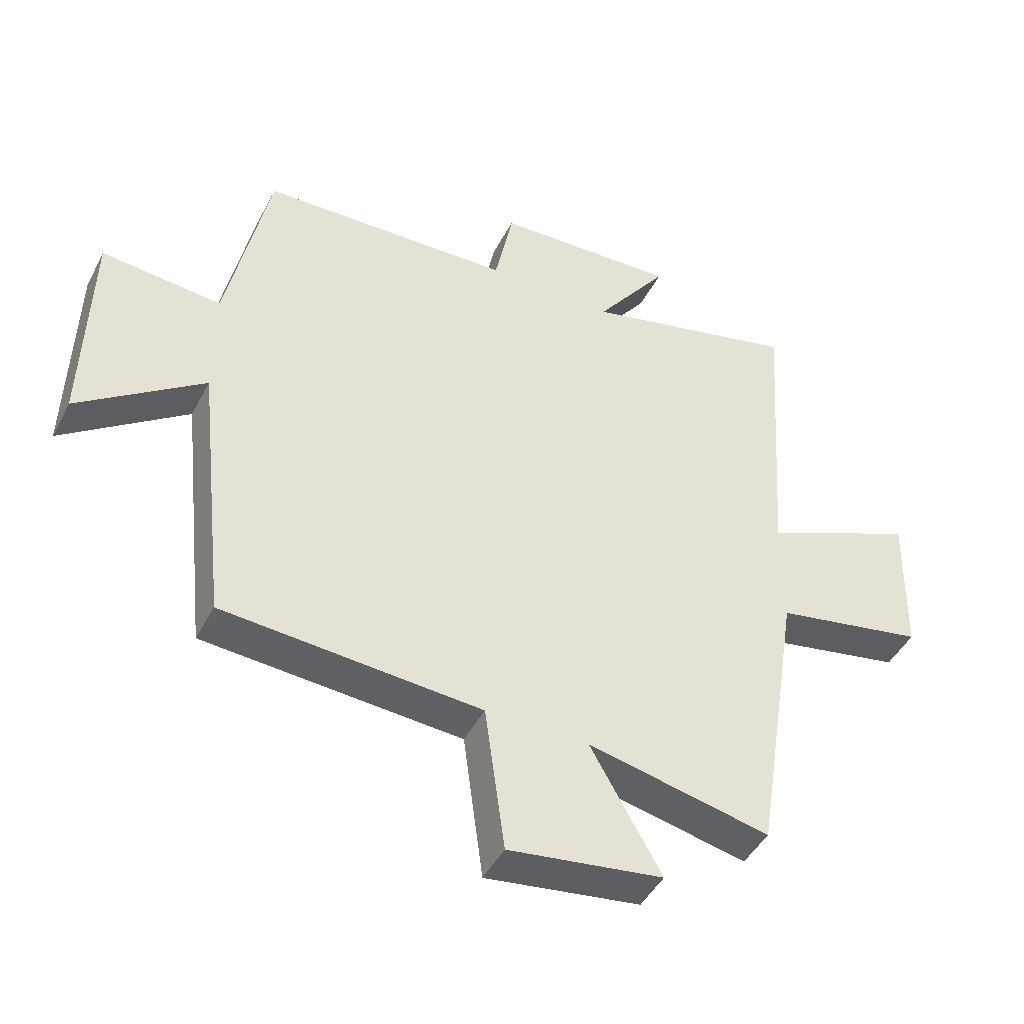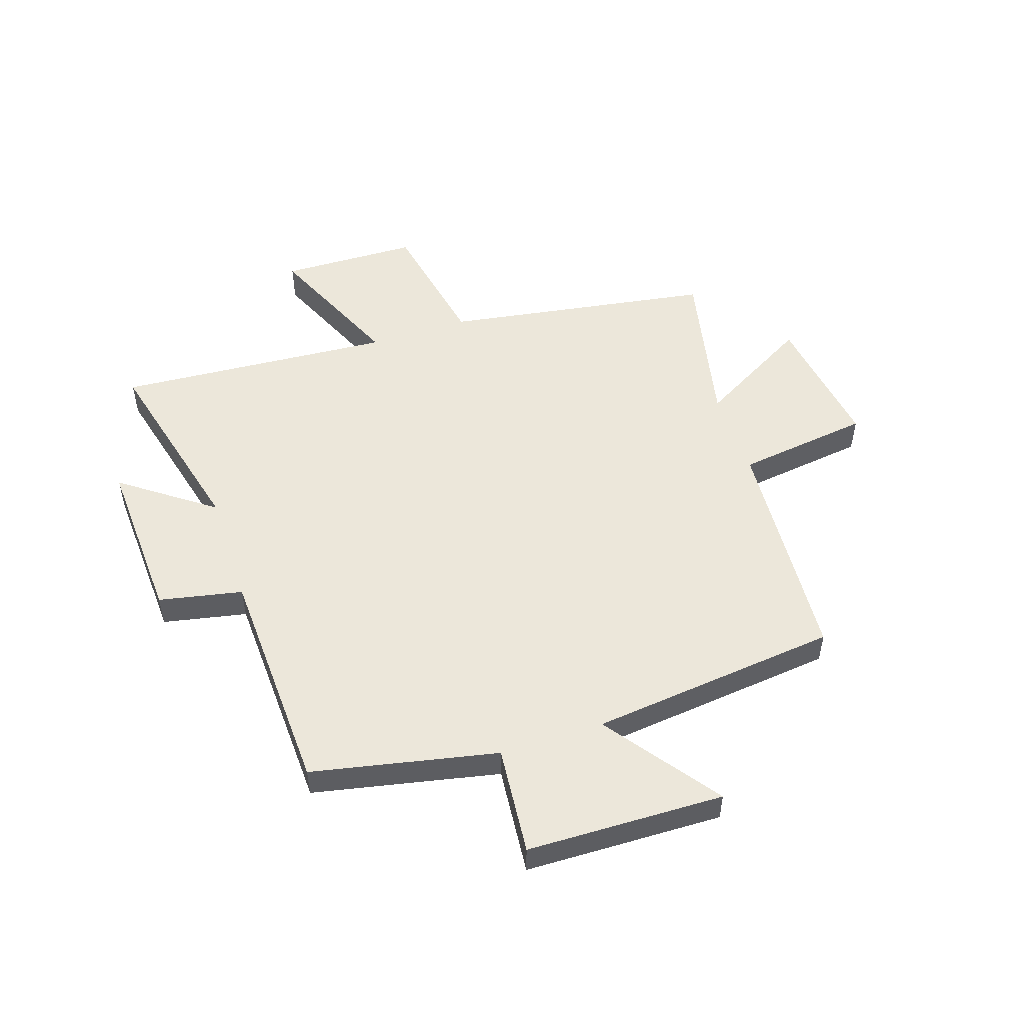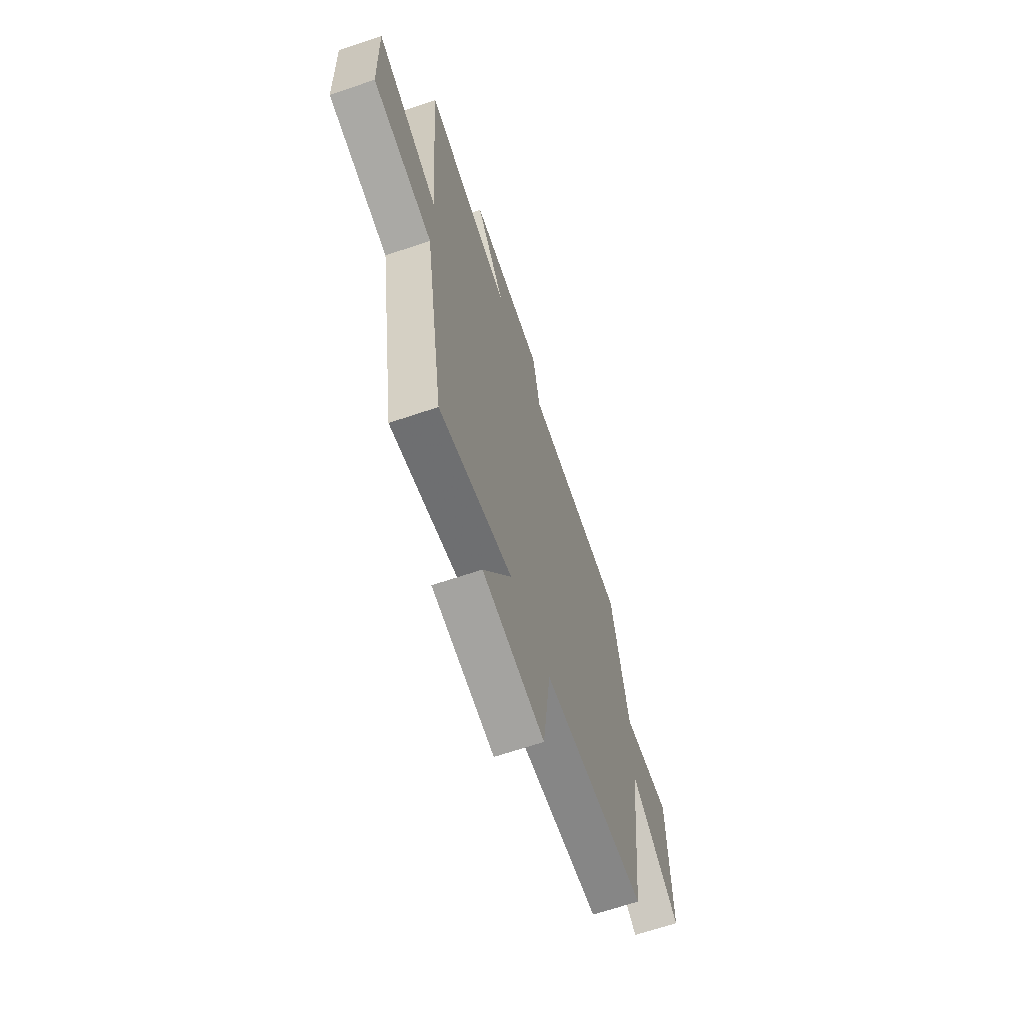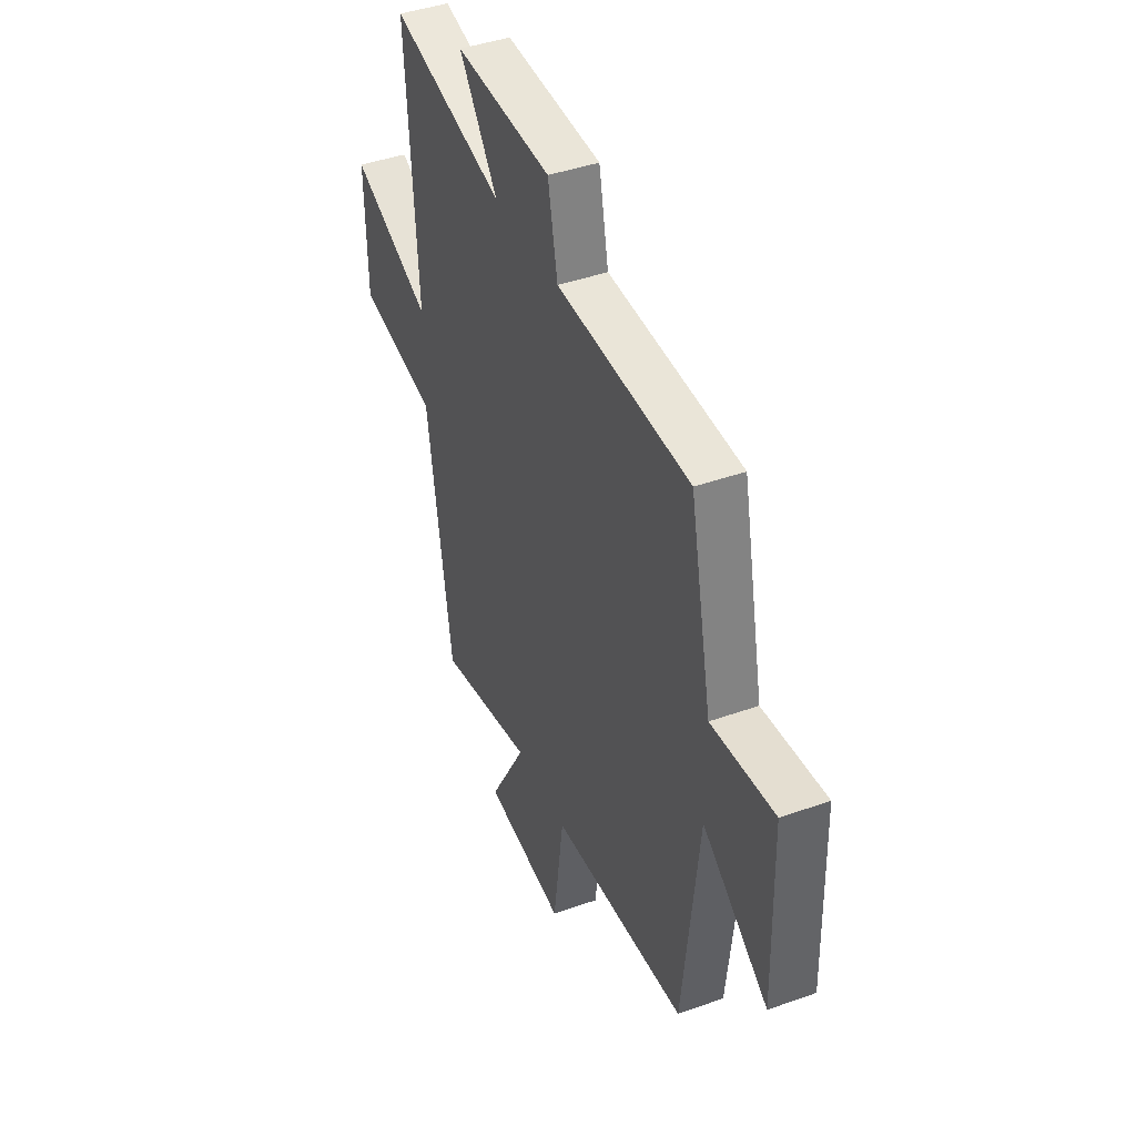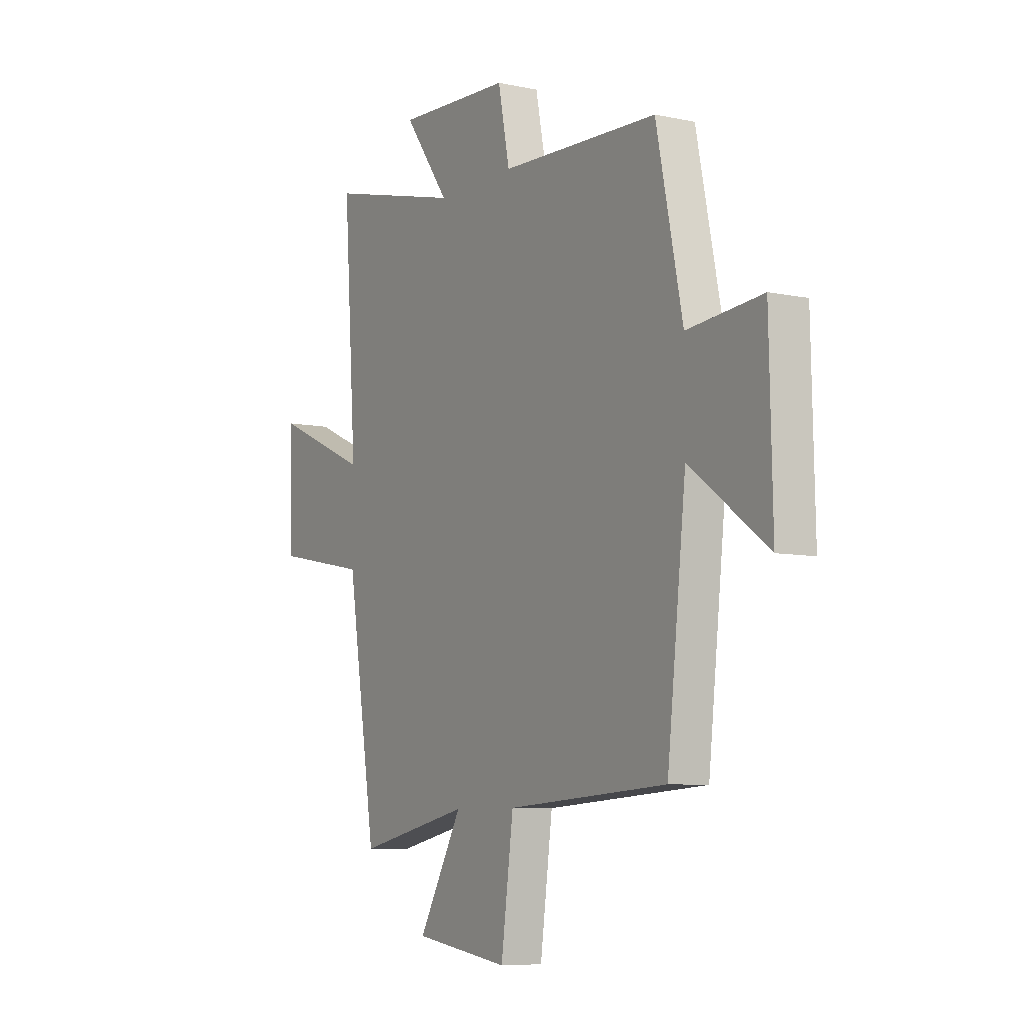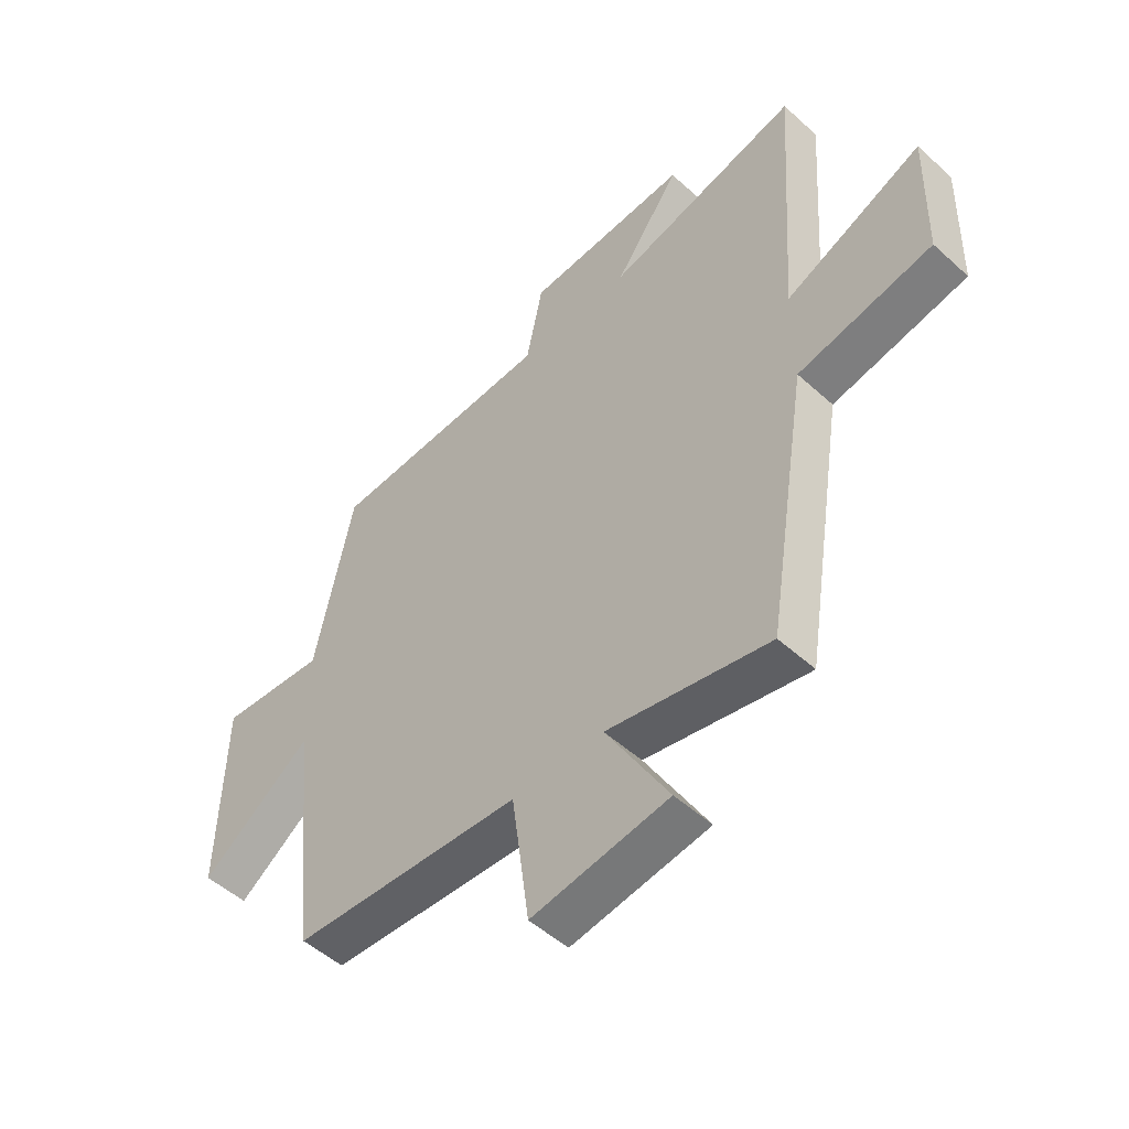
<metadata>
{"format":"obj","ext":"obj","renderer":"f3d","projection":"perspective","resolution":1024,"background":"white","views":[{"elev":-45.6,"azim":153.7,"up":"+Z"},{"elev":51.7,"azim":71.7,"up":"+Y"},{"elev":-65.6,"azim":-71.1,"up":"+Z"},{"elev":42.2,"azim":66.9,"up":"+Z"},{"elev":-7.5,"azim":59.0,"up":"+Z"},{"elev":-51.1,"azim":-134.6,"up":"+Z"}]}
</metadata>
<code>
v -0.424 0.07 -0.563
v -0.5 0.07 -0.086
v -0.743 0.07 -0.039
v -0.749 0.07 0.205
v -0.5 0.07 0.096
v -0.534 0.07 0.587
v -0.184 0.07 0.5
v -0.302 0.07 0.662
v -0.006 0.07 0.648
v 0.024 0.07 0.5
v 0.432 0.07 0.484
v 0.5 0.07 0.156
v 0.693 0.07 0.174
v 0.701 0.07 -0.176
v 0.5 0.07 -0.03
v 0.451 0.07 -0.472
v 0.036 0.07 -0.5
v 0.004 0.07 -0.737
v -0.244 0.07 -0.701
v -0.13 0.07 -0.5
v -0.424 0 -0.563
v -0.5 0 -0.086
v -0.743 0 -0.039
v -0.749 0 0.205
v -0.5 0 0.096
v -0.534 0 0.587
v -0.184 0 0.5
v -0.302 0 0.662
v -0.006 0 0.648
v 0.024 0 0.5
v 0.432 0 0.484
v 0.5 0 0.156
v 0.693 0 0.174
v 0.701 0 -0.176
v 0.5 0 -0.03
v 0.451 0 -0.472
v 0.036 0 -0.5
v 0.004 0 -0.737
v -0.244 0 -0.701
v -0.13 0 -0.5
f 17 18 19 20
f 15 16 17 20
f 15 20 1 2
f 12 13 14 15
f 10 11 12 15
f 10 15 2
f 7 8 9 10
f 7 10 2
f 5 6 7
f 5 7 2
f 2 3 4 5
f 40 39 38 37
f 40 37 36 35
f 22 21 40 35
f 35 34 33 32
f 35 32 31 30
f 22 35 30
f 30 29 28 27
f 22 30 27
f 27 26 25
f 22 27 25
f 25 24 23 22
f 1 21 22 2
f 2 22 23 3
f 3 23 24 4
f 4 24 25 5
f 5 25 26 6
f 6 26 27 7
f 7 27 28 8
f 8 28 29 9
f 9 29 30 10
f 10 30 31 11
f 11 31 32 12
f 12 32 33 13
f 13 33 34 14
f 14 34 35 15
f 15 35 36 16
f 16 36 37 17
f 17 37 38 18
f 18 38 39 19
f 19 39 40 20
f 20 40 21 1

</code>
